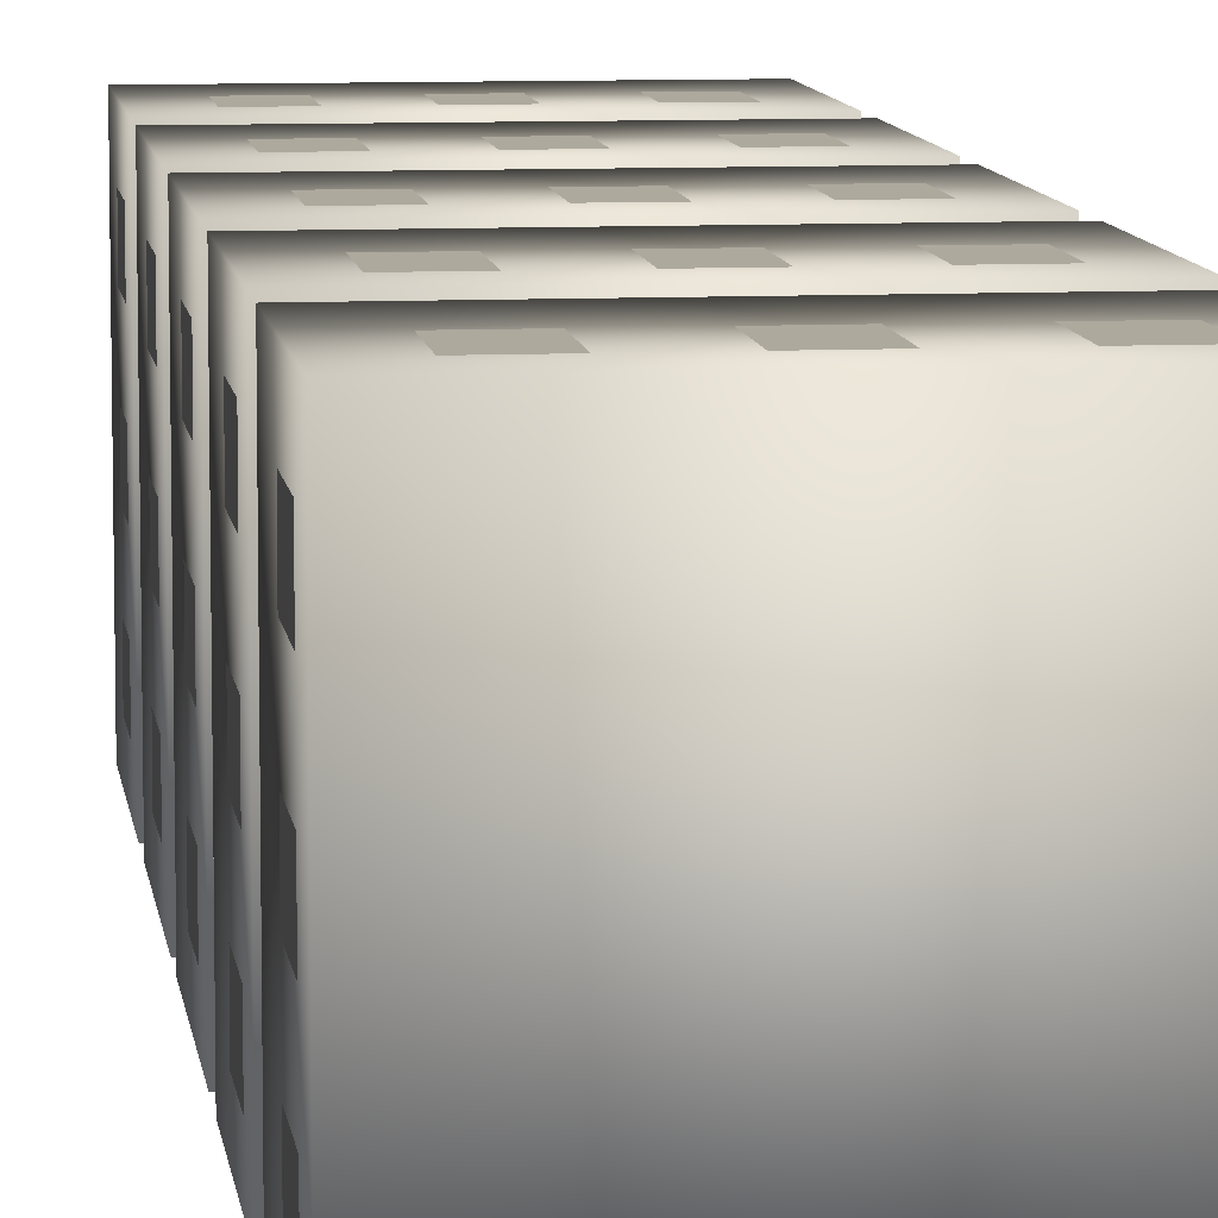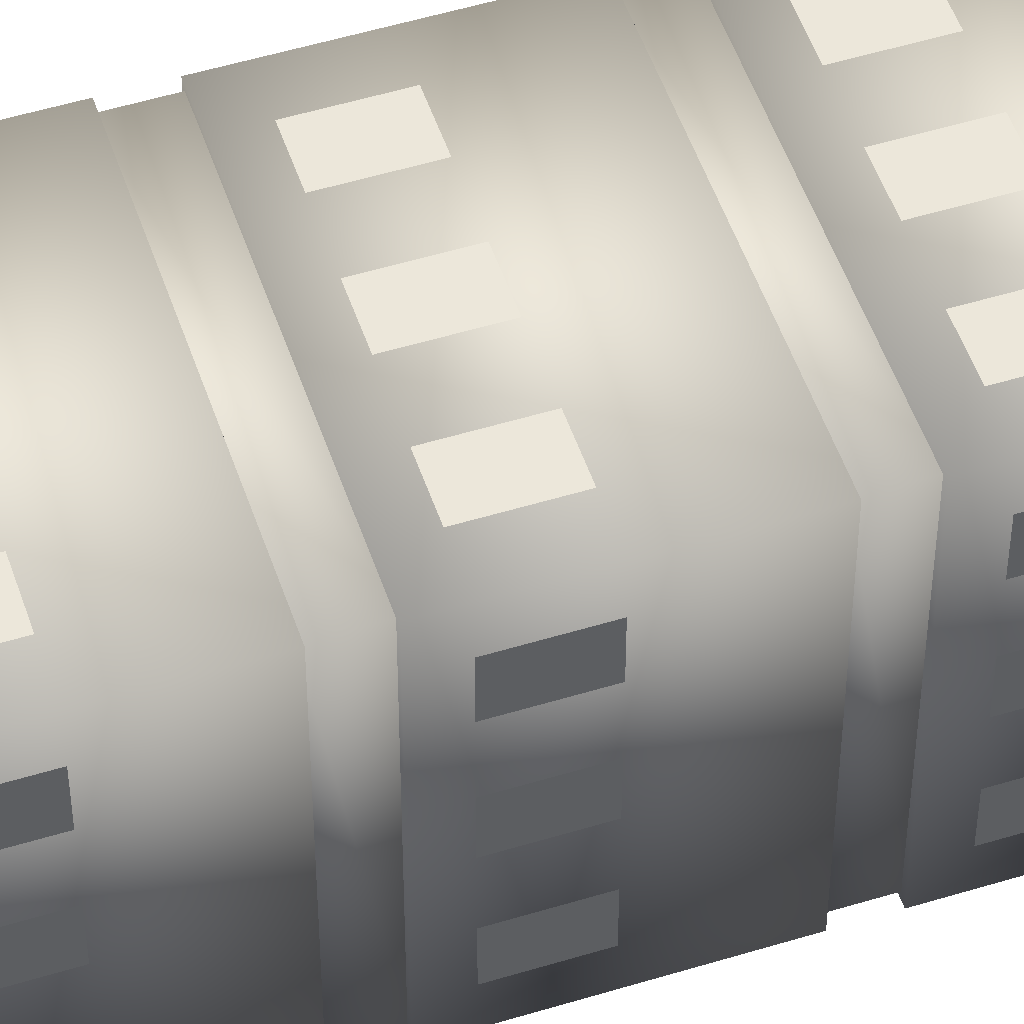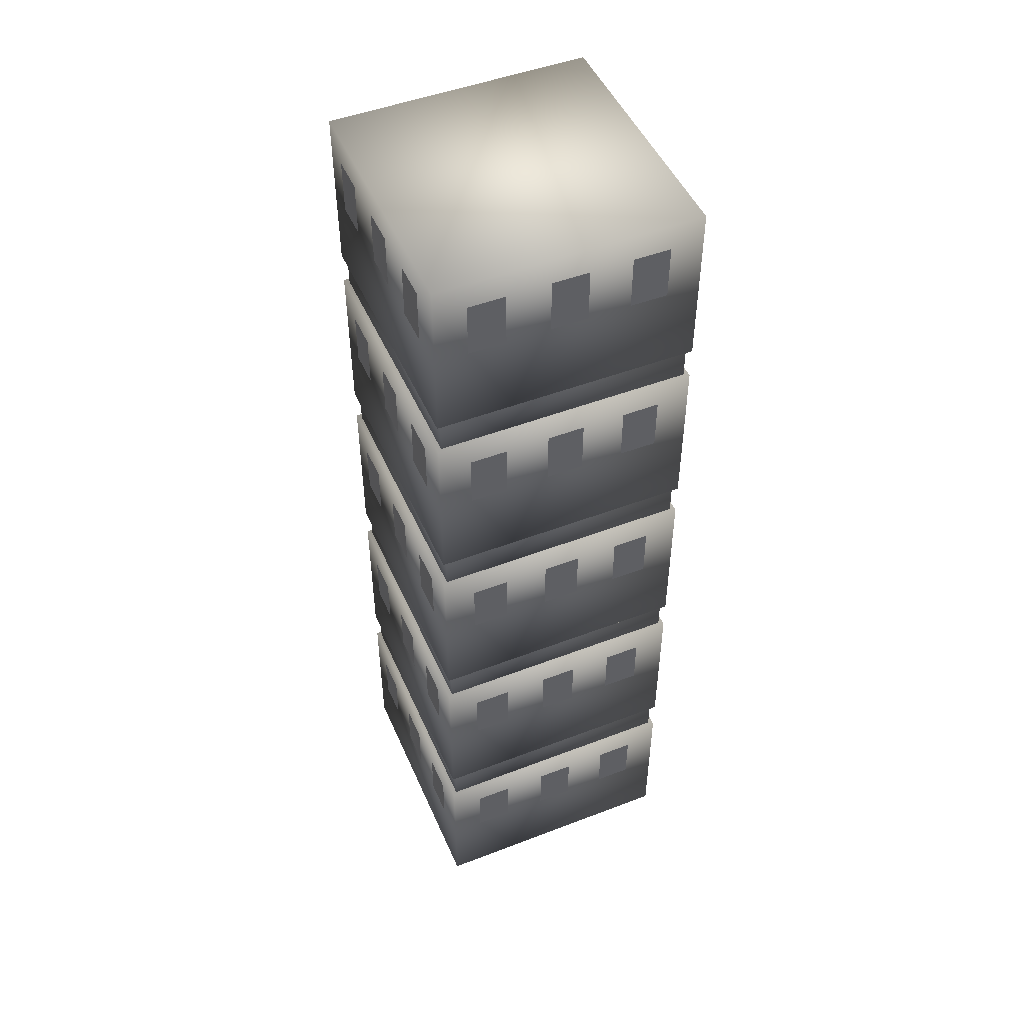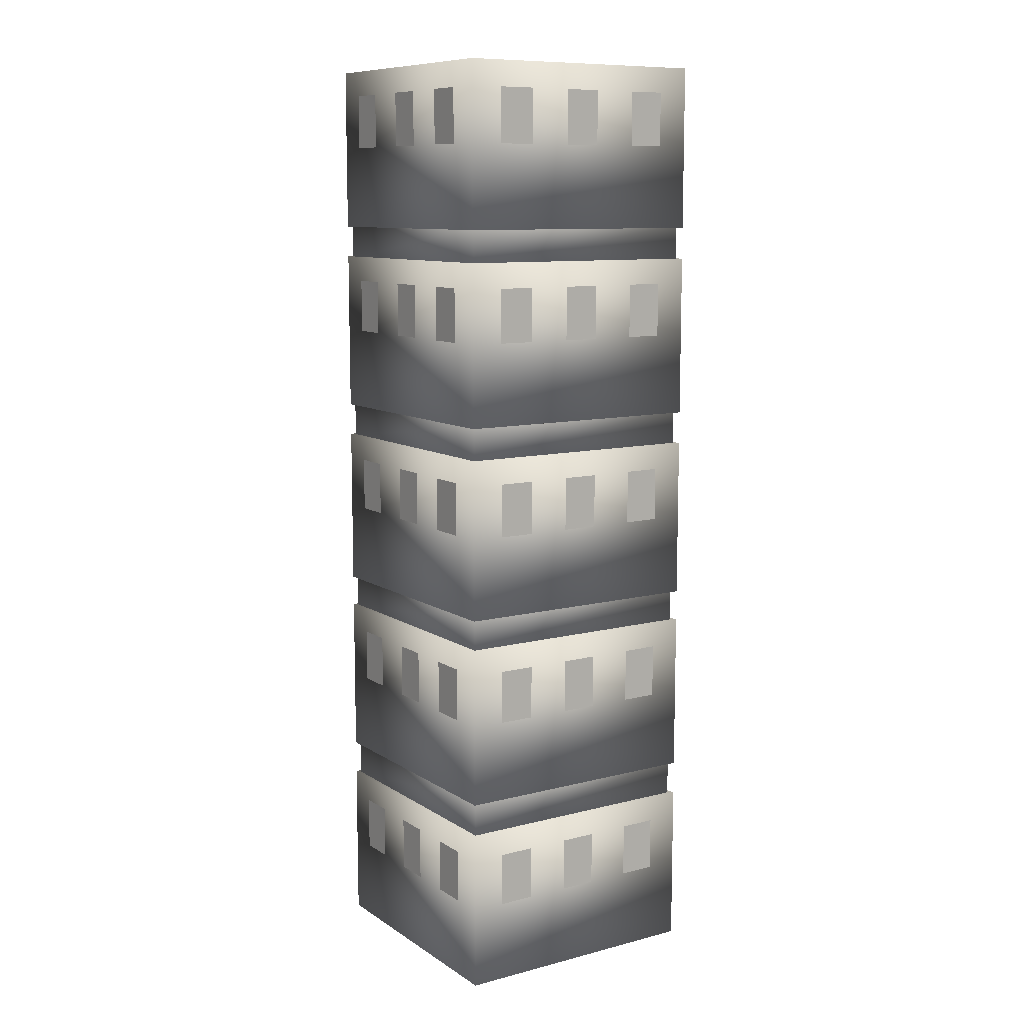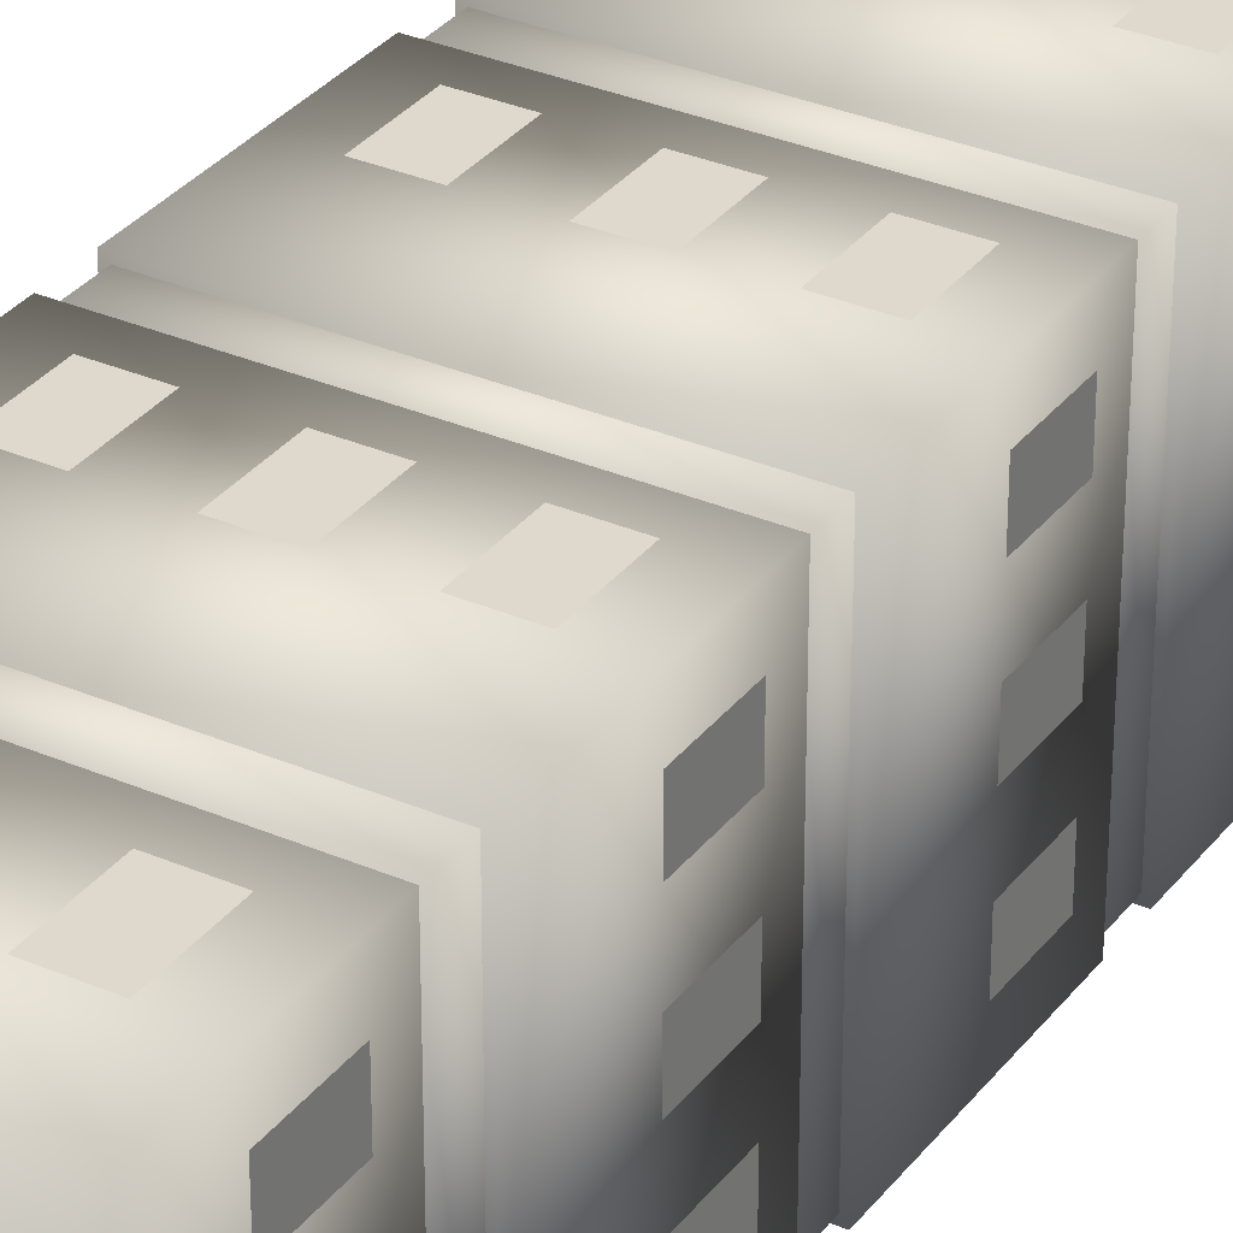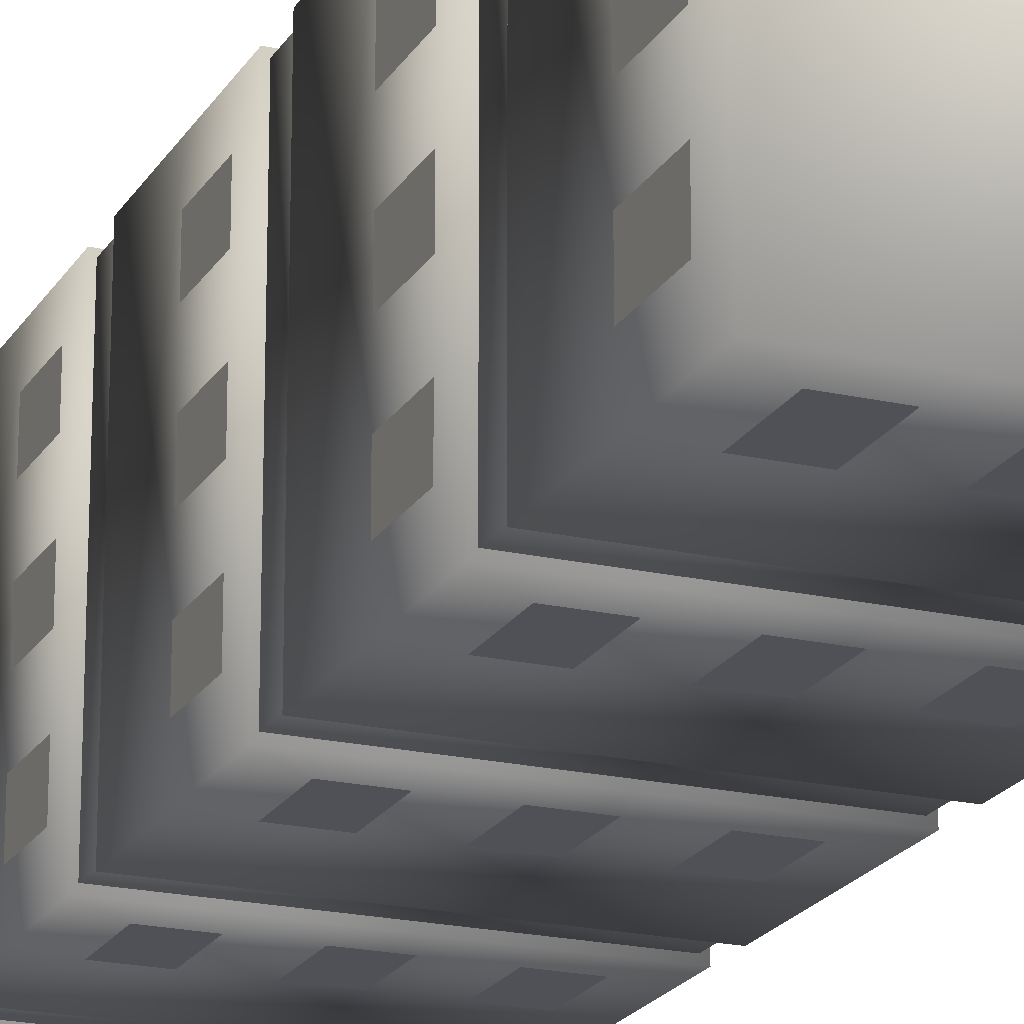
<metadata>
{"format":"obj","ext":"obj","renderer":"f3d","projection":"perspective","resolution":1024,"background":"white","views":[{"elev":8.8,"azim":172.8,"up":"+Z"},{"elev":51.6,"azim":-108.4,"up":"+Z"},{"elev":48.9,"azim":66.9,"up":"+Y"},{"elev":10.0,"azim":147.0,"up":"+Y"},{"elev":32.1,"azim":31.2,"up":"+Z"},{"elev":-20.4,"azim":157.5,"up":"+Z"}]}
</metadata>
<code>
v  -0.4971 0.3675 -0.1062
v  -0.4971 0.0307 -0.1062
v  -0.4971 0.0307 0.104
v  -0.4971 0.3675 0.104
v  -0.4938 0.3159 -0.377
v  -0.4938 0.3159 -0.2382
v  -0.4938 0.5208 -0.2382
v  -0.4938 0.5208 -0.377
v  -0.4938 0.3159 0.2381
v  -0.4938 0.3159 0.3769
v  -0.4938 0.5208 0.3769
v  -0.4938 0.5208 0.2381
v  -0.2306 0.3159 -0.4958
v  -0.3694 0.3159 -0.4958
v  -0.3694 0.5208 -0.4958
v  -0.2306 0.5208 -0.4958
v  0.071 0.3159 -0.4958
v  -0.0678 0.3159 -0.4958
v  -0.0678 0.5208 -0.4958
v  0.071 0.5208 -0.4958
v  0.3685 0.3159 -0.4958
v  0.2297 0.3159 -0.4958
v  0.2297 0.5208 -0.4958
v  0.3685 0.5208 -0.4958
v  0.4961 0.3159 -0.3677
v  0.4961 0.5208 -0.3677
v  0.4961 0.5208 -0.2289
v  0.4961 0.3159 -0.2289
v  0.4961 0.3159 -0.0702
v  0.4961 0.5208 -0.0702
v  0.4961 0.5208 0.0686
v  0.4961 0.3159 0.0686
v  0.4961 0.3159 0.2313
v  0.4961 0.5208 0.2313
v  0.4961 0.5208 0.3701
v  0.4961 0.3159 0.3701
v  0.3685 0.3159 0.4949
v  0.3685 0.5208 0.4949
v  0.2297 0.5208 0.4949
v  0.2297 0.3159 0.4949
v  0.071 0.3159 0.4949
v  0.071 0.5208 0.4949
v  -0.0678 0.5208 0.4949
v  -0.0678 0.3159 0.4949
v  -0.2306 0.3159 0.4949
v  -0.2306 0.5208 0.4949
v  -0.3694 0.5208 0.4949
v  -0.3694 0.3159 0.4949
v  -0.4908 0.0002 0.4889
v  -0.4908 0.0002 -0.4923
v  0.4917 0.0002 -0.4923
v  0.4917 0.0002 0.4889
v  -0.4908 0.6172 0.4889
v  0.4917 0.6172 0.4889
v  0.4917 0.6172 -0.4923
v  -0.4908 0.6172 -0.4923
v  -0.4727 0.6166 0.4732
v  -0.4727 0.6166 -0.4744
v  0.4781 0.6166 -0.4744
v  0.4781 0.6166 0.4732
v  0.4779 0.757 0.473
v  -0.4726 0.757 0.473
v  0.4779 0.757 -0.4743
v  -0.4726 0.757 -0.4743
v  -0.4938 1.064 -0.377
v  -0.4938 1.064 -0.2382
v  -0.4938 1.269 -0.2382
v  -0.4938 1.269 -0.377
v  -0.4938 1.064 0.2381
v  -0.4938 1.064 0.3769
v  -0.4938 1.269 0.3769
v  -0.4938 1.269 0.2381
v  -0.2306 1.064 -0.4958
v  -0.3694 1.064 -0.4958
v  -0.3694 1.269 -0.4958
v  -0.2306 1.269 -0.4958
v  0.071 1.064 -0.4958
v  -0.0678 1.064 -0.4958
v  -0.0678 1.269 -0.4958
v  0.071 1.269 -0.4958
v  0.3685 1.064 -0.4958
v  0.2297 1.064 -0.4958
v  0.2297 1.269 -0.4958
v  0.3685 1.269 -0.4958
v  0.4961 1.064 -0.3677
v  0.4961 1.269 -0.3677
v  0.4961 1.269 -0.2289
v  0.4961 1.064 -0.2289
v  0.4961 1.064 -0.0702
v  0.4961 1.269 -0.0702
v  0.4961 1.269 0.0686
v  0.4961 1.064 0.0686
v  0.4961 1.064 0.2313
v  0.4961 1.269 0.2313
v  0.4961 1.269 0.3701
v  0.4961 1.064 0.3701
v  0.3685 1.064 0.4949
v  0.3685 1.269 0.4949
v  0.2297 1.269 0.4949
v  0.2297 1.064 0.4949
v  0.071 1.064 0.4949
v  0.071 1.269 0.4949
v  -0.0678 1.269 0.4949
v  -0.0678 1.064 0.4949
v  -0.2306 1.064 0.4949
v  -0.2306 1.269 0.4949
v  -0.3694 1.269 0.4949
v  -0.3694 1.064 0.4949
v  -0.4908 0.7481 0.4889
v  -0.4908 0.7481 -0.4923
v  0.4917 0.7481 -0.4923
v  0.4917 0.7481 0.4889
v  -0.4908 1.365 0.4889
v  0.4917 1.365 0.4889
v  0.4917 1.365 -0.4923
v  -0.4908 1.365 -0.4923
v  -0.4938 1.064 -0.0698
v  -0.4938 1.064 0.069
v  -0.4938 1.269 0.069
v  -0.4938 1.269 -0.0698
v  -0.4727 1.354 0.4732
v  -0.4727 1.354 -0.4744
v  0.4781 1.354 -0.4744
v  0.4781 1.354 0.4732
v  0.4779 1.494 0.473
v  -0.4726 1.494 0.473
v  0.4779 1.494 -0.4743
v  -0.4726 1.494 -0.4743
v  -0.4938 1.801 -0.377
v  -0.4938 1.801 -0.2382
v  -0.4938 2.006 -0.2382
v  -0.4938 2.006 -0.377
v  -0.4938 1.801 0.2381
v  -0.4938 1.801 0.3769
v  -0.4938 2.006 0.3769
v  -0.4938 2.006 0.2381
v  -0.2306 1.801 -0.4958
v  -0.3694 1.801 -0.4958
v  -0.3694 2.006 -0.4958
v  -0.2306 2.006 -0.4958
v  0.071 1.801 -0.4958
v  -0.0678 1.801 -0.4958
v  -0.0678 2.006 -0.4958
v  0.071 2.006 -0.4958
v  0.3685 1.801 -0.4958
v  0.2297 1.801 -0.4958
v  0.2297 2.006 -0.4958
v  0.3685 2.006 -0.4958
v  0.4961 1.801 -0.3677
v  0.4961 2.006 -0.3677
v  0.4961 2.006 -0.2289
v  0.4961 1.801 -0.2289
v  0.4961 1.801 -0.0702
v  0.4961 2.006 -0.0702
v  0.4961 2.006 0.0686
v  0.4961 1.801 0.0686
v  0.4961 1.801 0.2313
v  0.4961 2.006 0.2313
v  0.4961 2.006 0.3701
v  0.4961 1.801 0.3701
v  0.3685 1.801 0.4949
v  0.3685 2.006 0.4949
v  0.2297 2.006 0.4949
v  0.2297 1.801 0.4949
v  0.071 1.801 0.4949
v  0.071 2.006 0.4949
v  -0.0678 2.006 0.4949
v  -0.0678 1.801 0.4949
v  -0.2306 1.801 0.4949
v  -0.2306 2.006 0.4949
v  -0.3694 2.006 0.4949
v  -0.3694 1.801 0.4949
v  -0.4908 1.485 0.4889
v  -0.4908 1.485 -0.4923
v  0.4917 1.485 -0.4923
v  0.4917 1.485 0.4889
v  -0.4908 2.102 0.4889
v  0.4917 2.102 0.4889
v  0.4917 2.102 -0.4923
v  -0.4908 2.102 -0.4923
v  -0.4938 1.801 -0.0698
v  -0.4938 1.801 0.069
v  -0.4938 2.006 0.069
v  -0.4938 2.006 -0.0698
v  -0.4727 2.096 0.4732
v  -0.4727 2.096 -0.4744
v  0.4781 2.096 -0.4744
v  0.4781 2.096 0.4732
v  0.4779 2.236 0.473
v  -0.4726 2.236 0.473
v  0.4779 2.236 -0.4743
v  -0.4726 2.236 -0.4743
v  -0.4938 2.543 -0.377
v  -0.4938 2.543 -0.2382
v  -0.4938 2.748 -0.2382
v  -0.4938 2.748 -0.377
v  -0.4938 2.543 0.2381
v  -0.4938 2.543 0.3769
v  -0.4938 2.748 0.3769
v  -0.4938 2.748 0.2381
v  -0.2306 2.543 -0.4958
v  -0.3694 2.543 -0.4958
v  -0.3694 2.748 -0.4958
v  -0.2306 2.748 -0.4958
v  0.071 2.543 -0.4958
v  -0.0678 2.543 -0.4958
v  -0.0678 2.748 -0.4958
v  0.071 2.748 -0.4958
v  0.3685 2.543 -0.4958
v  0.2297 2.543 -0.4958
v  0.2297 2.748 -0.4958
v  0.3685 2.748 -0.4958
v  0.4961 2.543 -0.3677
v  0.4961 2.748 -0.3677
v  0.4961 2.748 -0.2289
v  0.4961 2.543 -0.2289
v  0.4961 2.543 -0.0702
v  0.4961 2.748 -0.0702
v  0.4961 2.748 0.0686
v  0.4961 2.543 0.0686
v  0.4961 2.543 0.2313
v  0.4961 2.748 0.2313
v  0.4961 2.748 0.3701
v  0.4961 2.543 0.3701
v  0.3685 2.543 0.4949
v  0.3685 2.748 0.4949
v  0.2297 2.748 0.4949
v  0.2297 2.543 0.4949
v  0.071 2.543 0.4949
v  0.071 2.748 0.4949
v  -0.0678 2.748 0.4949
v  -0.0678 2.543 0.4949
v  -0.2306 2.543 0.4949
v  -0.2306 2.748 0.4949
v  -0.3694 2.748 0.4949
v  -0.3694 2.543 0.4949
v  -0.4908 2.227 0.4889
v  -0.4908 2.227 -0.4923
v  0.4917 2.227 -0.4923
v  0.4917 2.227 0.4889
v  -0.4908 2.845 0.4889
v  0.4917 2.845 0.4889
v  0.4917 2.845 -0.4923
v  -0.4908 2.845 -0.4923
v  -0.4938 2.543 -0.0698
v  -0.4938 2.543 0.069
v  -0.4938 2.748 0.069
v  -0.4938 2.748 -0.0698
v  -0.4727 2.834 0.4732
v  -0.4727 2.834 -0.4744
v  0.4781 2.834 -0.4744
v  0.4781 2.834 0.4732
v  0.4779 2.975 0.473
v  -0.4726 2.975 0.473
v  0.4779 2.975 -0.4743
v  -0.4726 2.975 -0.4743
v  -0.4938 3.282 -0.377
v  -0.4938 3.282 -0.2382
v  -0.4938 3.487 -0.2382
v  -0.4938 3.487 -0.377
v  -0.4938 3.282 0.2381
v  -0.4938 3.282 0.3769
v  -0.4938 3.487 0.3769
v  -0.4938 3.487 0.2381
v  -0.2306 3.282 -0.4958
v  -0.3694 3.282 -0.4958
v  -0.3694 3.487 -0.4958
v  -0.2306 3.487 -0.4958
v  0.071 3.282 -0.4958
v  -0.0678 3.282 -0.4958
v  -0.0678 3.487 -0.4958
v  0.071 3.487 -0.4958
v  0.3685 3.282 -0.4958
v  0.2297 3.282 -0.4958
v  0.2297 3.487 -0.4958
v  0.3685 3.487 -0.4958
v  0.4961 3.282 -0.3677
v  0.4961 3.487 -0.3677
v  0.4961 3.487 -0.2289
v  0.4961 3.282 -0.2289
v  0.4961 3.282 -0.0702
v  0.4961 3.487 -0.0702
v  0.4961 3.487 0.0686
v  0.4961 3.282 0.0686
v  0.4961 3.282 0.2313
v  0.4961 3.487 0.2313
v  0.4961 3.487 0.3701
v  0.4961 3.282 0.3701
v  0.3685 3.282 0.4949
v  0.3685 3.487 0.4949
v  0.2297 3.487 0.4949
v  0.2297 3.282 0.4949
v  0.071 3.282 0.4949
v  0.071 3.487 0.4949
v  -0.0678 3.487 0.4949
v  -0.0678 3.282 0.4949
v  -0.2306 3.282 0.4949
v  -0.2306 3.487 0.4949
v  -0.3694 3.487 0.4949
v  -0.3694 3.282 0.4949
v  -0.4908 2.966 0.4889
v  -0.4908 2.966 -0.4923
v  0.4917 2.966 -0.4923
v  0.4917 2.966 0.4889
v  -0.4908 3.583 0.4889
v  0.4917 3.583 0.4889
v  0.4917 3.583 -0.4923
v  -0.4908 3.583 -0.4923
v  -0.4938 3.282 -0.0698
v  -0.4938 3.282 0.069
v  -0.4938 3.487 0.069
v  -0.4938 3.487 -0.0698
o House
g House
f 1 2 3 4
f 5 6 7 8
f 9 10 11 12
f 13 14 15 16
f 17 18 19 20
f 21 22 23 24
f 25 26 27 28
f 29 30 31 32
f 33 34 35 36
f 37 38 39 40
f 41 42 43 44
f 45 46 47 48
f 49 50 51 52
f 53 54 55 56
f 49 52 54 53
f 52 51 55 54
f 51 50 56 55
f 50 49 53 56
f 57 58 59 60
f 57 60 61 62
f 60 59 63 61
f 59 58 64 63
f 58 57 62 64
f 65 66 67 68
f 69 70 71 72
f 73 74 75 76
f 77 78 79 80
f 81 82 83 84
f 85 86 87 88
f 89 90 91 92
f 93 94 95 96
f 97 98 99 100
f 101 102 103 104
f 105 106 107 108
f 109 110 111 112
f 113 114 115 116
f 109 112 114 113
f 112 111 115 114
f 111 110 116 115
f 110 109 113 116
f 117 118 119 120
f 121 122 123 124
f 121 124 125 126
f 124 123 127 125
f 123 122 128 127
f 122 121 126 128
f 129 130 131 132
f 133 134 135 136
f 137 138 139 140
f 141 142 143 144
f 145 146 147 148
f 149 150 151 152
f 153 154 155 156
f 157 158 159 160
f 161 162 163 164
f 165 166 167 168
f 169 170 171 172
f 173 174 175 176
f 177 178 179 180
f 173 176 178 177
f 176 175 179 178
f 175 174 180 179
f 174 173 177 180
f 181 182 183 184
f 185 186 187 188
f 185 188 189 190
f 188 187 191 189
f 187 186 192 191
f 186 185 190 192
f 193 194 195 196
f 197 198 199 200
f 201 202 203 204
f 205 206 207 208
f 209 210 211 212
f 213 214 215 216
f 217 218 219 220
f 221 222 223 224
f 225 226 227 228
f 229 230 231 232
f 233 234 235 236
f 237 238 239 240
f 241 242 243 244
f 237 240 242 241
f 240 239 243 242
f 239 238 244 243
f 238 237 241 244
f 245 246 247 248
f 249 250 251 252
f 249 252 253 254
f 252 251 255 253
f 251 250 256 255
f 250 249 254 256
f 257 258 259 260
f 261 262 263 264
f 265 266 267 268
f 269 270 271 272
f 273 274 275 276
f 277 278 279 280
f 281 282 283 284
f 285 286 287 288
f 289 290 291 292
f 293 294 295 296
f 297 298 299 300
f 301 302 303 304
f 305 306 307 308
f 301 304 306 305
f 304 303 307 306
f 303 302 308 307
f 302 301 305 308
f 309 310 311 312

</code>
